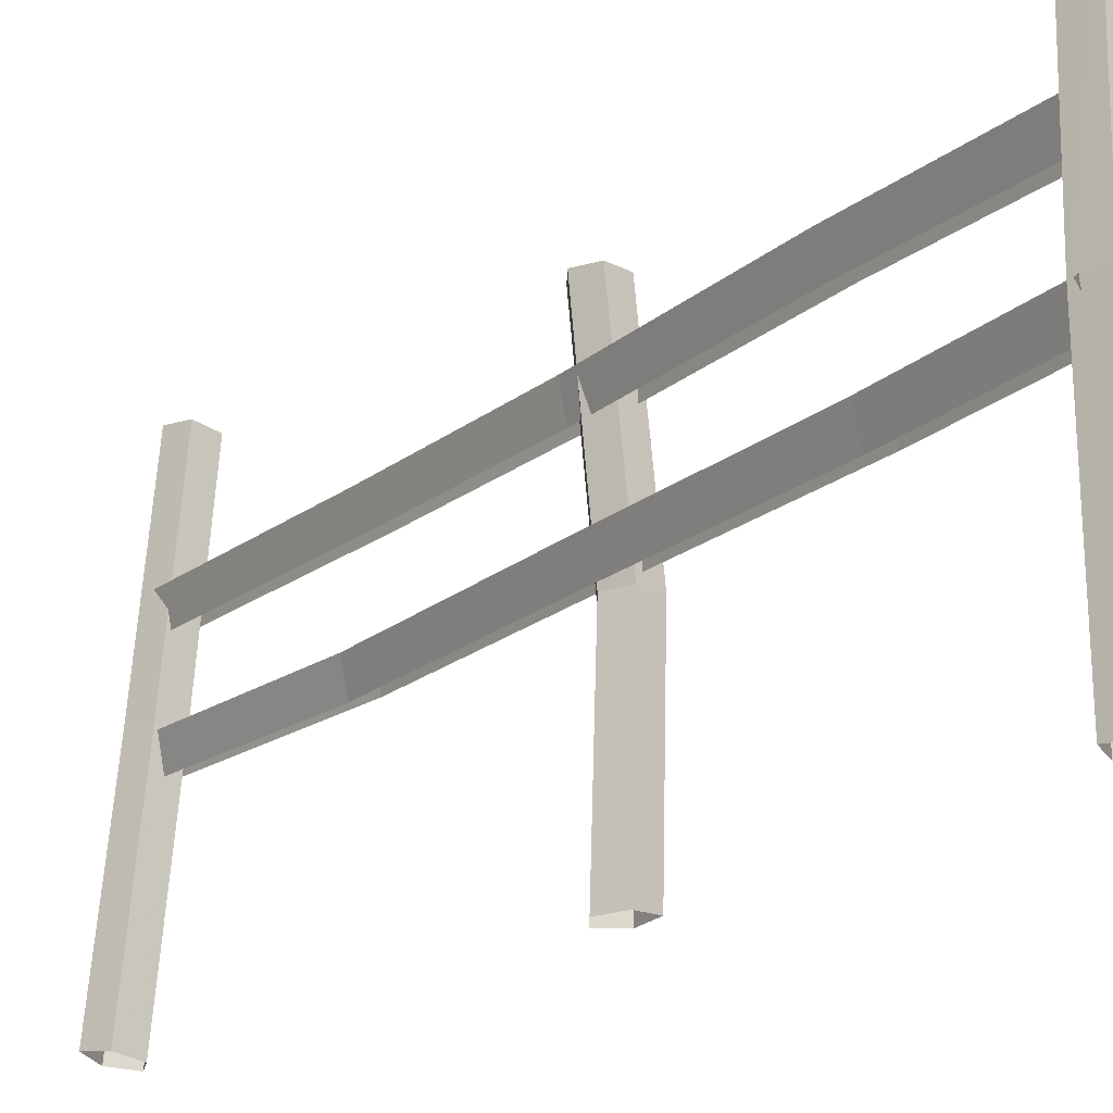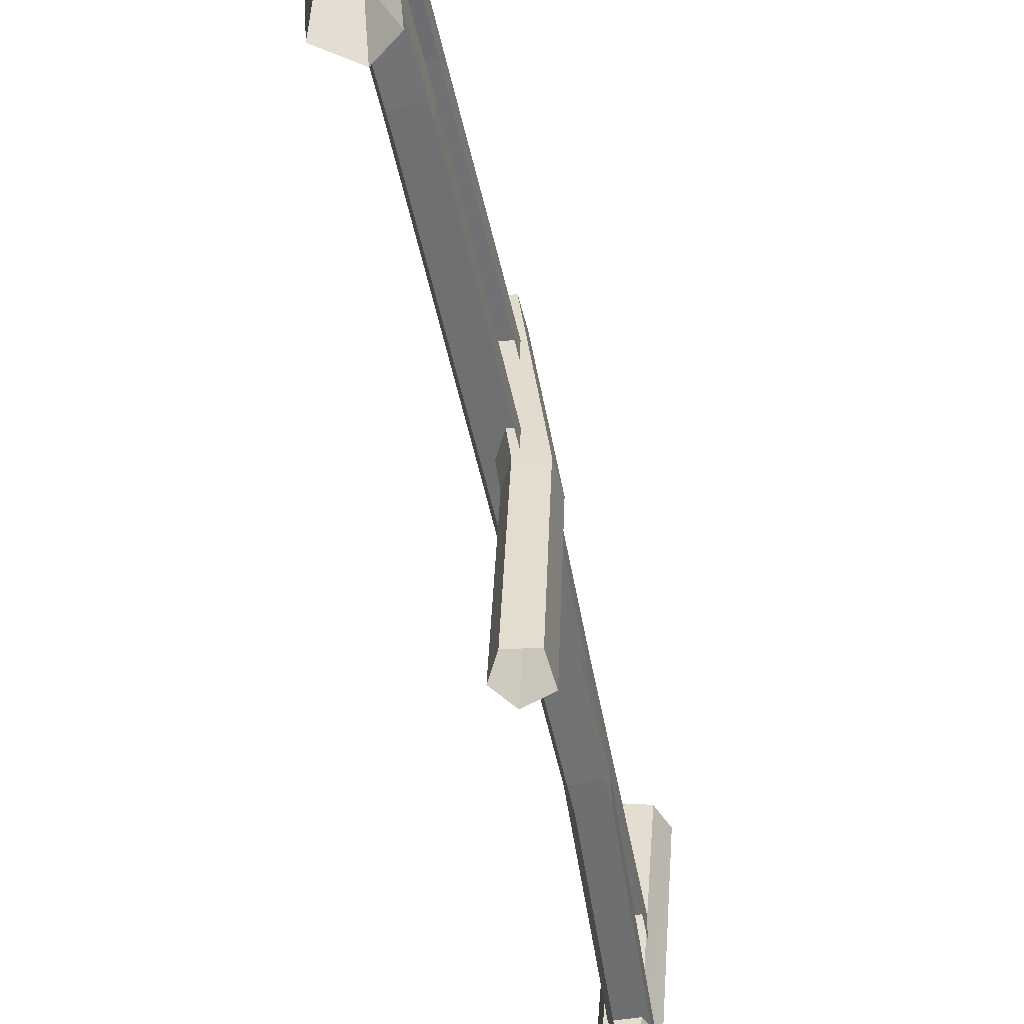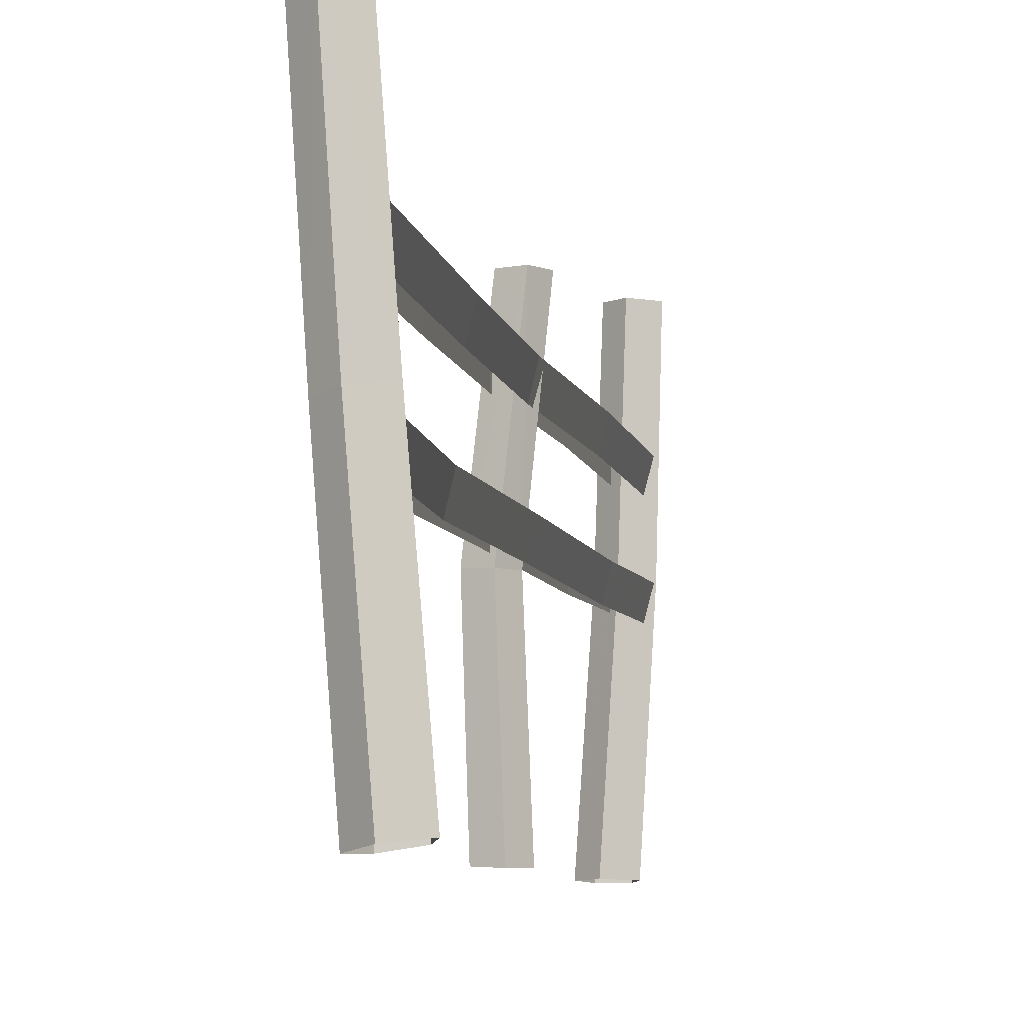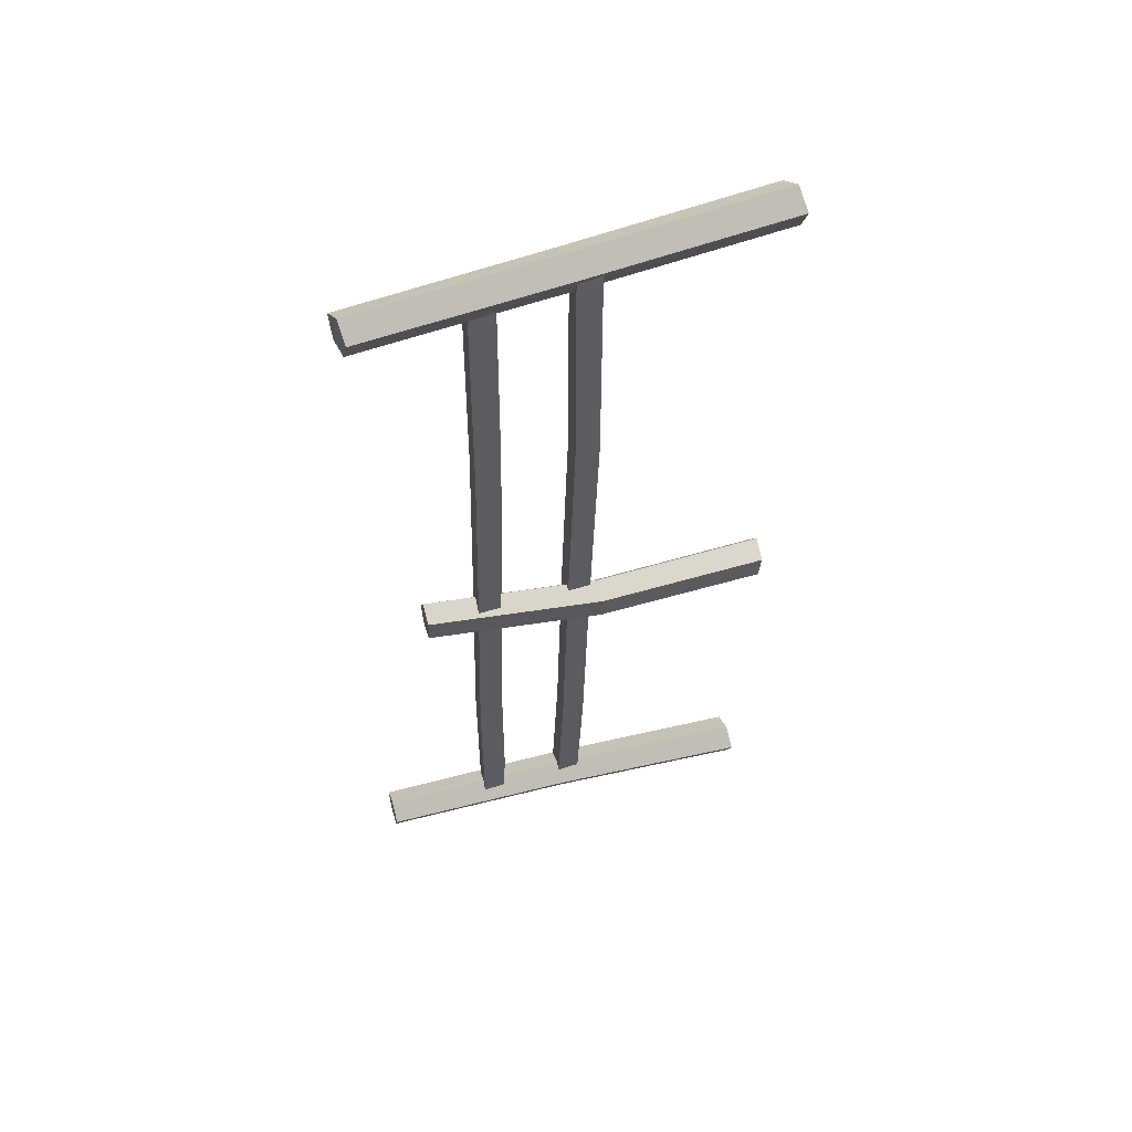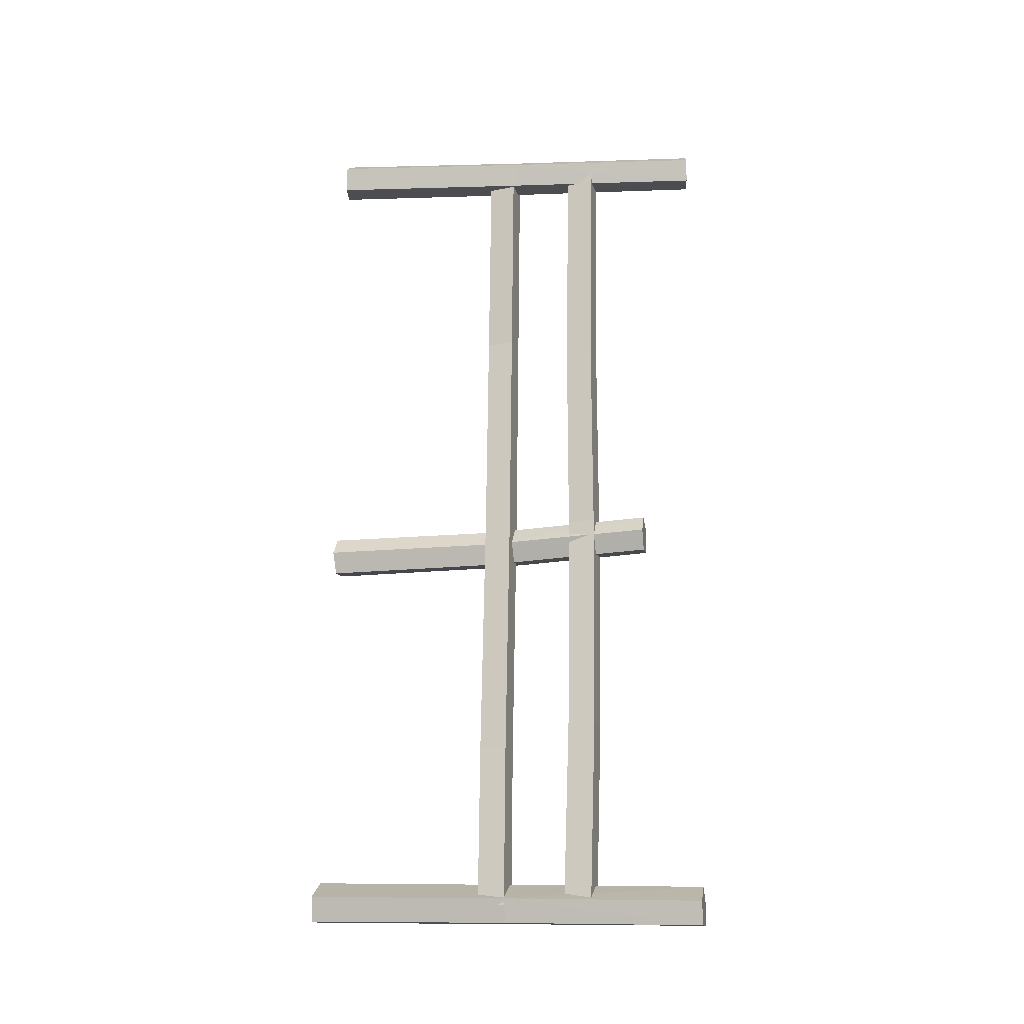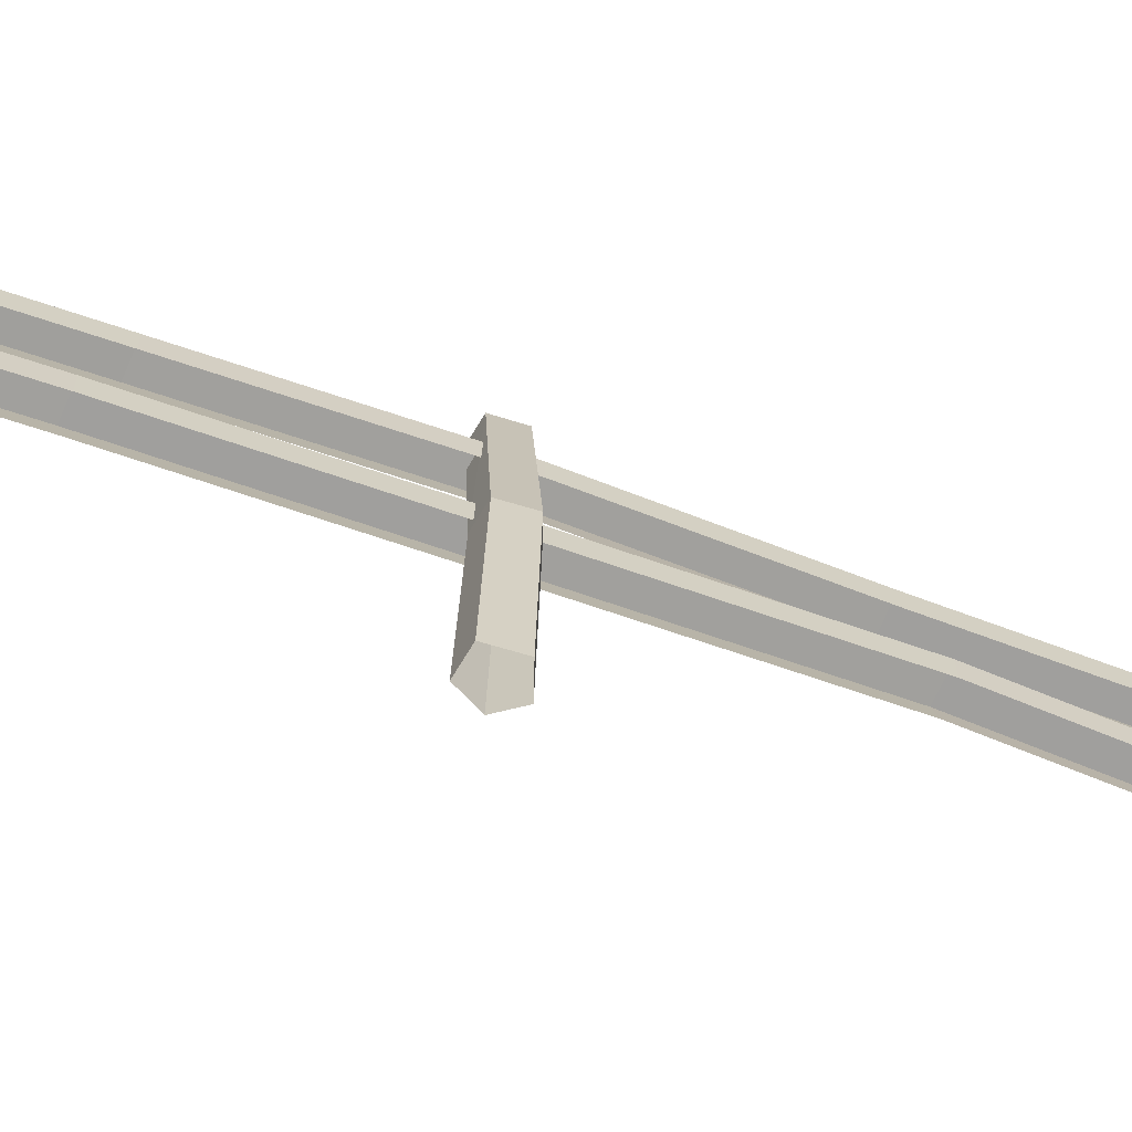
<metadata>
{"format":"obj","ext":"obj","renderer":"f3d","projection":"perspective","resolution":1024,"background":"white","views":[{"elev":-18.8,"azim":-37.8,"up":"+Z"},{"elev":-54.0,"azim":7.4,"up":"+Z"},{"elev":-7.0,"azim":-173.4,"up":"+Z"},{"elev":52.2,"azim":73.7,"up":"+Y"},{"elev":-18.1,"azim":-78.8,"up":"+Y"},{"elev":-67.7,"azim":66.1,"up":"+Z"}]}
</metadata>
<code>
g Object02
v 8.649 96.41 67.46
v 2.118 96.41 67.02
v -0.8524 42.06 66.62
v 5.679 42.05 67.06
v 8.599 96.48 62.22
v 8.649 96.41 67.46
v 5.679 42.05 67.06
v 5.628 42.13 61.82
v 2.118 96.41 67.02
v 3.598 96.5 60.65
v 0.6271 42.15 60.25
v -0.8524 42.06 66.62
v 3.427 -4.372 67.51
v -3.104 -4.364 67.07
v -7.809 -55.12 67.22
v -1.278 -55.13 67.66
v 3.377 -4.297 62.27
v 3.427 -4.372 67.51
v -1.278 -55.13 67.66
v -1.328 -55.06 62.42
v -3.104 -4.364 67.07
v -1.624 -4.274 60.69
v -6.329 -55.03 60.85
v -7.809 -55.12 67.22
v -4.906 -97.39 66.86
v -11.44 -97.38 66.42
v -4.957 -97.32 61.62
v -4.906 -97.39 66.86
v -11.44 -97.38 66.42
v -9.958 -97.29 60.05
v 8.621 97.15 46.55
v 2.09 97.15 46.11
v 1.062 46.56 45.81
v 7.593 46.55 46.25
v 8.57 97.22 41.31
v 8.621 97.15 46.55
v 7.593 46.55 46.25
v 7.542 46.62 41.01
v 2.09 97.15 46.11
v 3.569 97.24 39.74
v 2.541 46.65 39.43
v 1.062 46.56 45.81
v 3.427 -4.372 46.53
v -3.104 -4.364 46.09
v -7.758 -60.52 46.03
v -1.226 -60.53 46.47
v 3.377 -4.297 41.28
v 3.427 -4.372 46.53
v -1.226 -60.53 46.47
v -1.277 -60.45 41.23
v -3.104 -4.364 46.09
v -1.624 -4.274 39.71
v -6.278 -60.43 39.65
v -7.758 -60.52 46.03
v -4.906 -97.39 46.87
v -11.44 -97.38 46.43
v -4.957 -97.32 41.62
v -4.906 -97.39 46.87
v -11.44 -97.38 46.43
v -9.958 -97.29 40.05
v 2.765 -4.298 39.31
v 1.36 -4.417 0.5146
v -1.914 -8.599 0.5252
v -0.3939 -8.332 39.32
v 7.467 -6.252 39.55
v 6.234 -6.442 0.7699
v 6.633 -12.4 39.72
v 5.369 -12.81 0.9457
v 1.585 -13.03 39.55
v -0.3939 -8.332 39.32
v -1.914 -8.599 0.5252
v 0.1371 -13.47 0.7648
v -4.574 -8.112 79.17
v -1.597 -4.098 79.17
v 2.979 -6.066 79.17
v 2.296 -12.01 79.17
v -2.661 -12.6 79.17
v -4.574 -8.112 79.17
v -4.574 -8.112 79.17
v -2.661 -12.6 79.17
v 2.296 -12.01 79.17
v 2.979 -6.066 79.17
v -1.597 -4.098 79.17
v -9.935 -101.2 46.31
v -7.22 -99.91 -0.1434
v -1.45 -99.71 -0.1307
v -4.368 -101 46.32
v -11.59 -95.93 46.6
v -8.94 -94.43 0.1623
v -5.893 -92.33 46.8
v -3.031 -90.7 0.3727
v -8.94 -94.43 0.1623
v -11.59 -95.93 46.6
v -1.836 -96.09 46.59
v 1.175 -94.6 0.1561
v -5.676 -102.3 91.36
v -11.1 -102.6 91.36
v -12.66 -97.41 91.36
v -12.66 -97.41 91.36
v -7.232 -93.82 91.36
v -3.272 -97.53 91.36
v -5.676 -102.3 91.36
v -3.272 -97.53 91.36
v -7.232 -93.82 91.36
v -12.66 -97.41 91.36
v -11.1 -102.6 91.36
v 1.38 91.92 46.87
v -2.658 93.23 1.109
v 3.046 93.42 0.2371
v 6.884 92.11 46.03
v -0.2131 97.2 47.41
v -4.31 98.7 1.675
v 5.45 100.8 46.73
v 1.561 102.4 0.977
v -4.31 98.7 1.675
v -0.2131 97.2 47.41
v 9.428 97.04 45.91
v 5.684 98.53 0.1181
v 10.25 90.87 91.17
v 4.891 90.54 92
v 3.351 95.73 92.24
v 3.351 95.73 92.24
v 8.713 99.31 91.41
v 12.63 95.6 90.8
v 10.25 90.87 91.17
v 12.63 95.6 90.8
v 8.713 99.31 91.41
v 3.351 95.73 92.24
v 4.891 90.54 92
f 1 2 3
f 3 4 1
f 5 6 7
f 7 8 5
f 9 10 11
f 11 12 9
f 13 14 15
f 15 16 13
f 17 18 19
f 19 20 17
f 21 22 23
f 23 24 21
f 13 4 3
f 3 14 13
f 17 8 7
f 7 18 17
f 21 12 11
f 11 22 21
f 25 16 15
f 15 26 25
f 27 20 19
f 19 28 27
f 29 24 23
f 23 30 29
f 31 32 33
f 33 34 31
f 35 36 37
f 37 38 35
f 39 40 41
f 41 42 39
f 43 44 45
f 45 46 43
f 47 48 49
f 49 50 47
f 51 52 53
f 53 54 51
f 43 34 33
f 33 44 43
f 47 38 37
f 37 48 47
f 51 42 41
f 41 52 51
f 55 46 45
f 45 56 55
f 57 50 49
f 49 58 57
f 59 54 53
f 53 60 59
f 61 62 63
f 63 64 61
f 61 65 66
f 66 62 61
f 67 68 66
f 66 65 67
f 69 70 71
f 71 72 69
f 67 69 72
f 72 68 67
f 64 73 74
f 74 61 64
f 74 75 65
f 65 61 74
f 65 75 76
f 76 67 65
f 77 78 70
f 70 69 77
f 76 77 69
f 69 67 76
f 79 80 81
f 79 81 82
f 83 79 82
f 84 85 86
f 86 87 84
f 84 88 89
f 89 85 84
f 90 91 92
f 92 93 90
f 94 87 86
f 86 95 94
f 90 94 95
f 95 91 90
f 87 96 97
f 97 84 87
f 97 98 88
f 88 84 97
f 93 99 100
f 100 90 93
f 101 96 87
f 87 94 101
f 100 101 94
f 94 90 100
f 102 103 104
f 102 104 105
f 106 102 105
f 107 108 109
f 109 110 107
f 107 111 112
f 112 108 107
f 113 114 115
f 115 116 113
f 117 110 109
f 109 118 117
f 113 117 118
f 118 114 113
f 110 119 120
f 120 107 110
f 120 121 111
f 111 107 120
f 116 122 123
f 123 113 116
f 124 119 110
f 110 117 124
f 123 124 117
f 117 113 123
f 125 126 127
f 125 127 128
f 129 125 128

</code>
